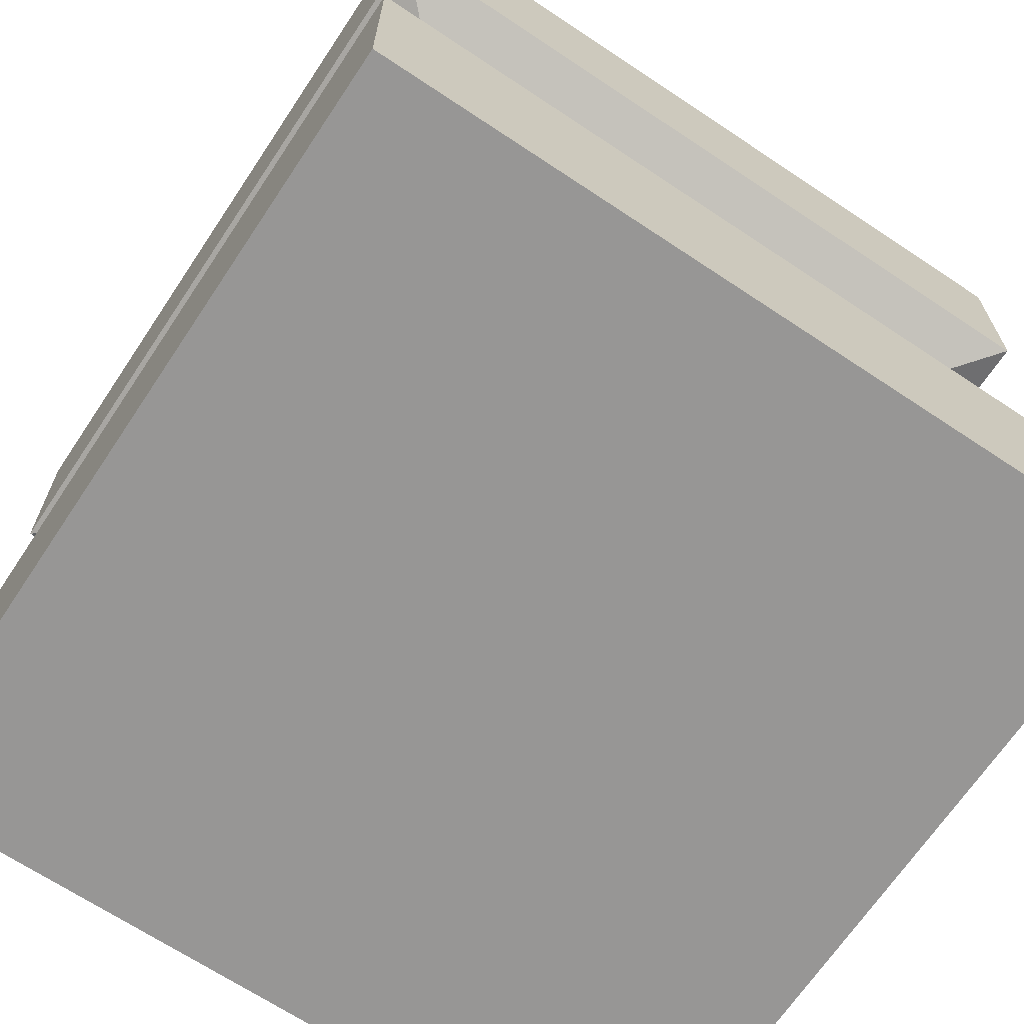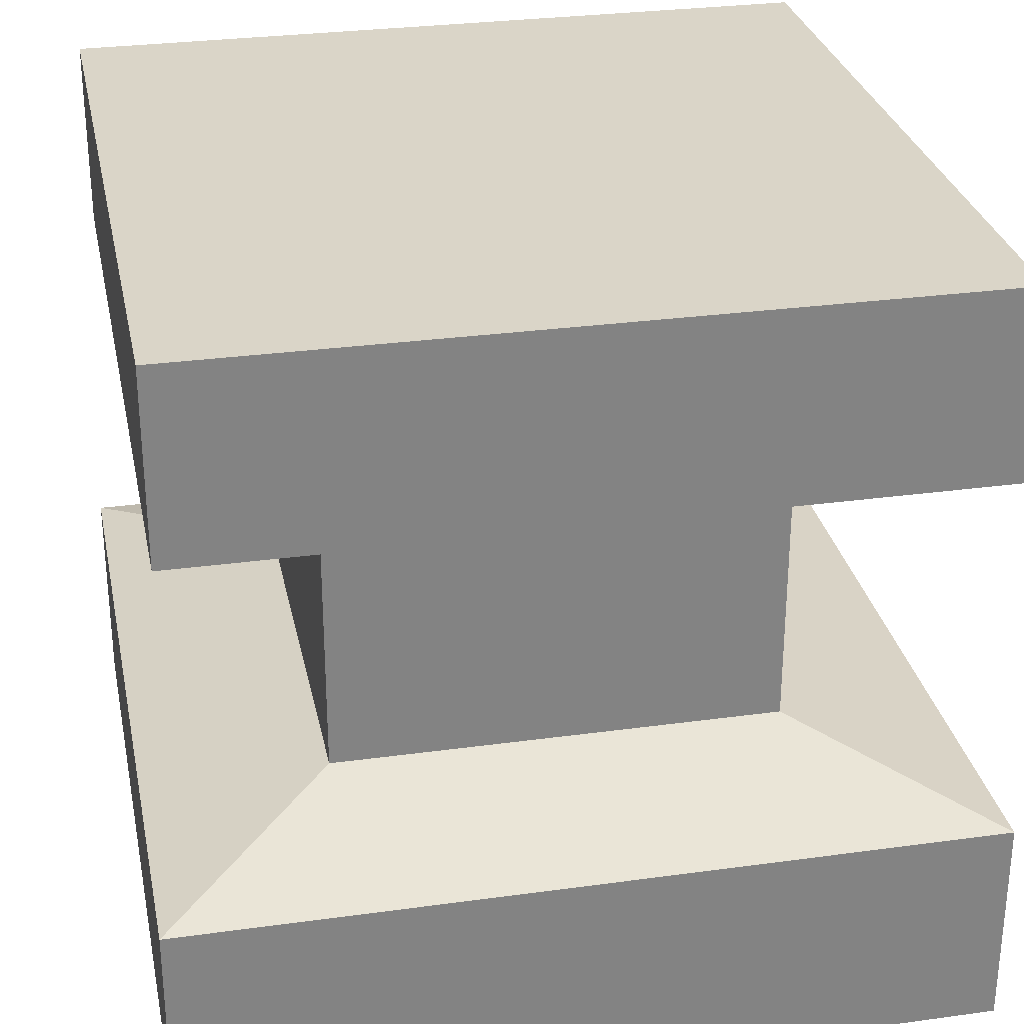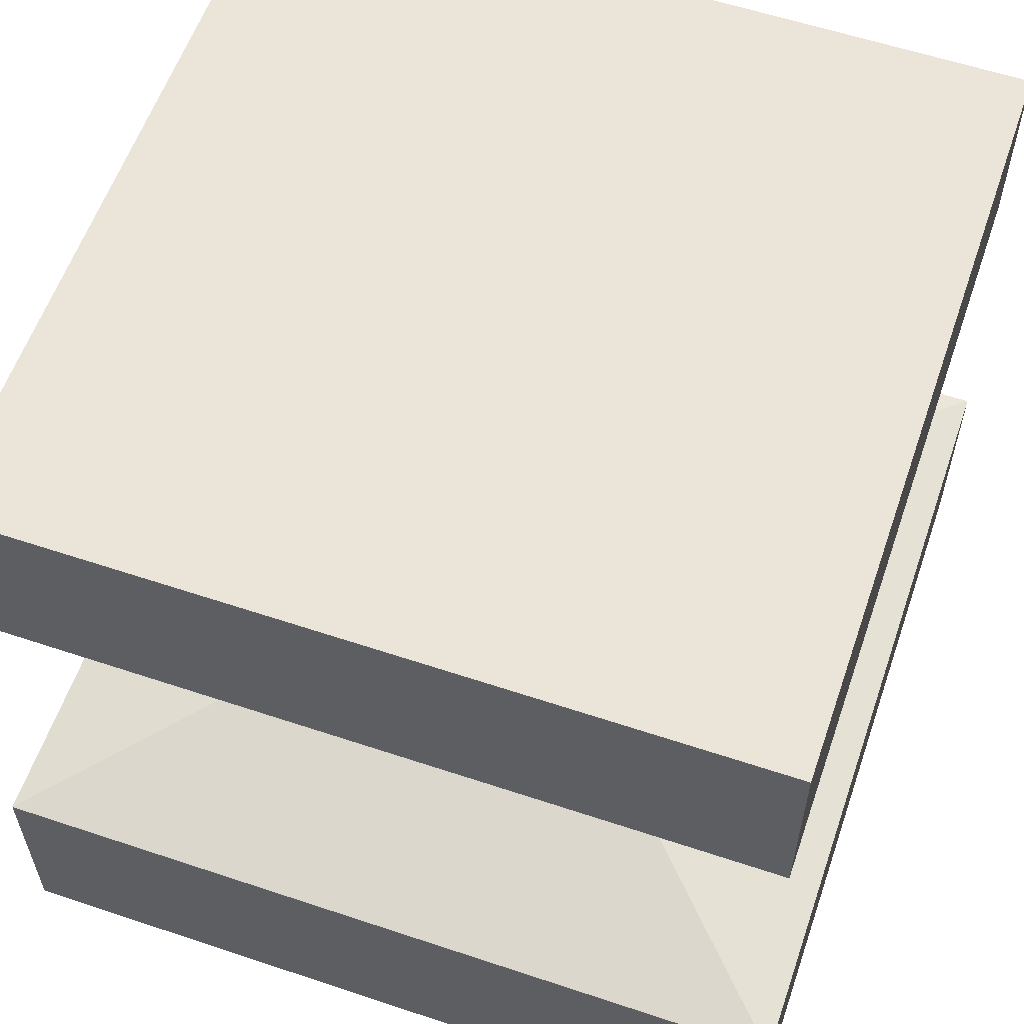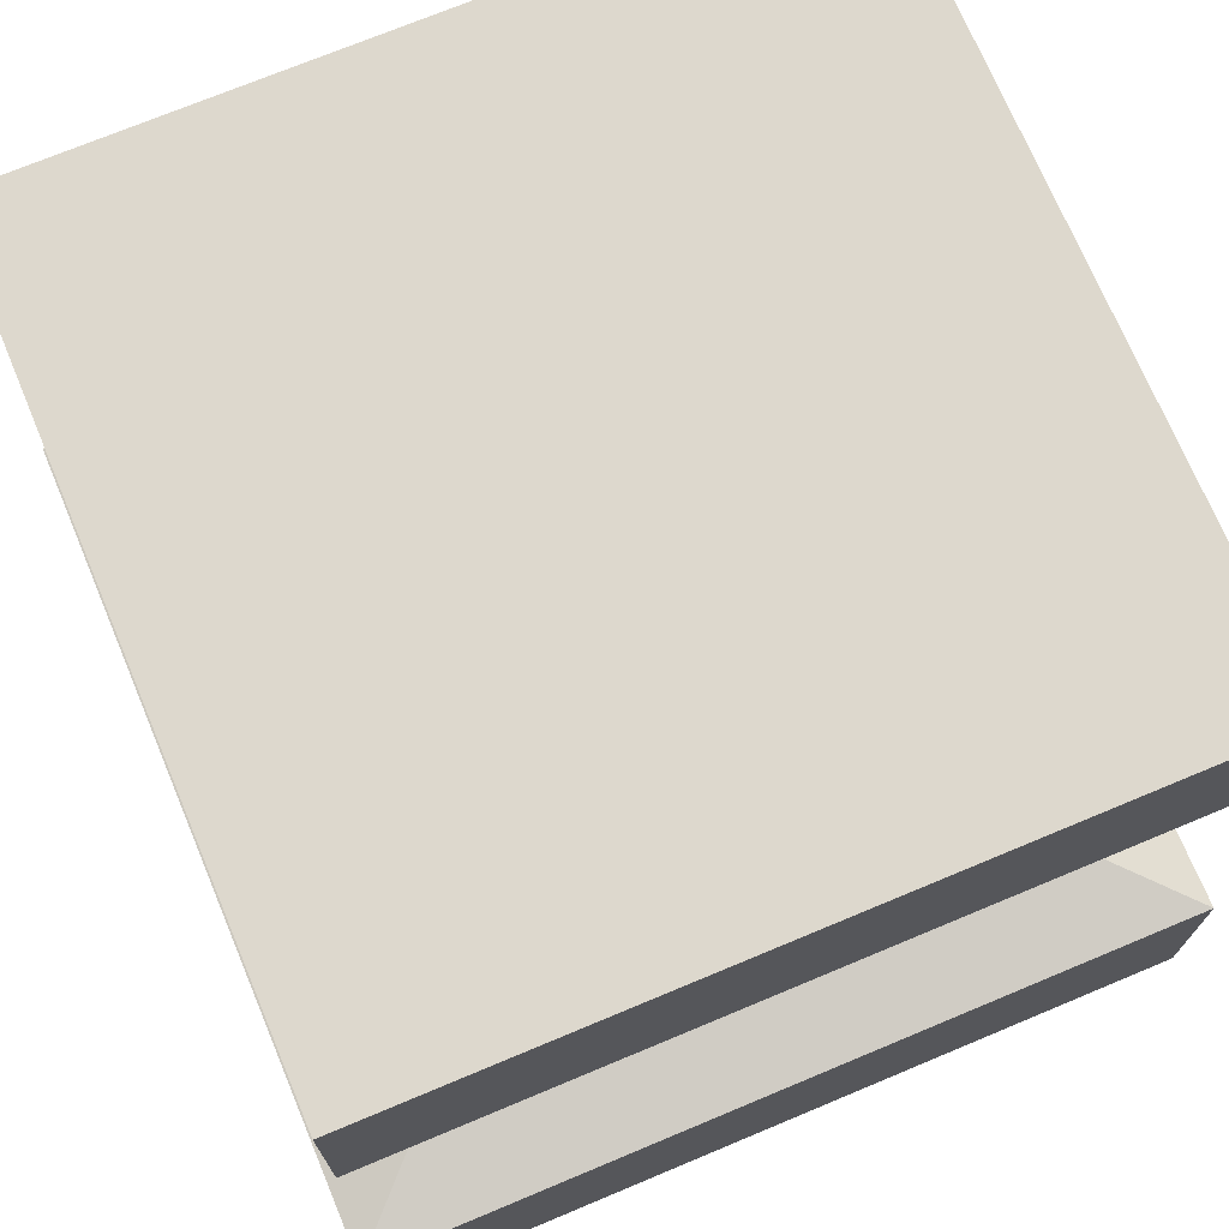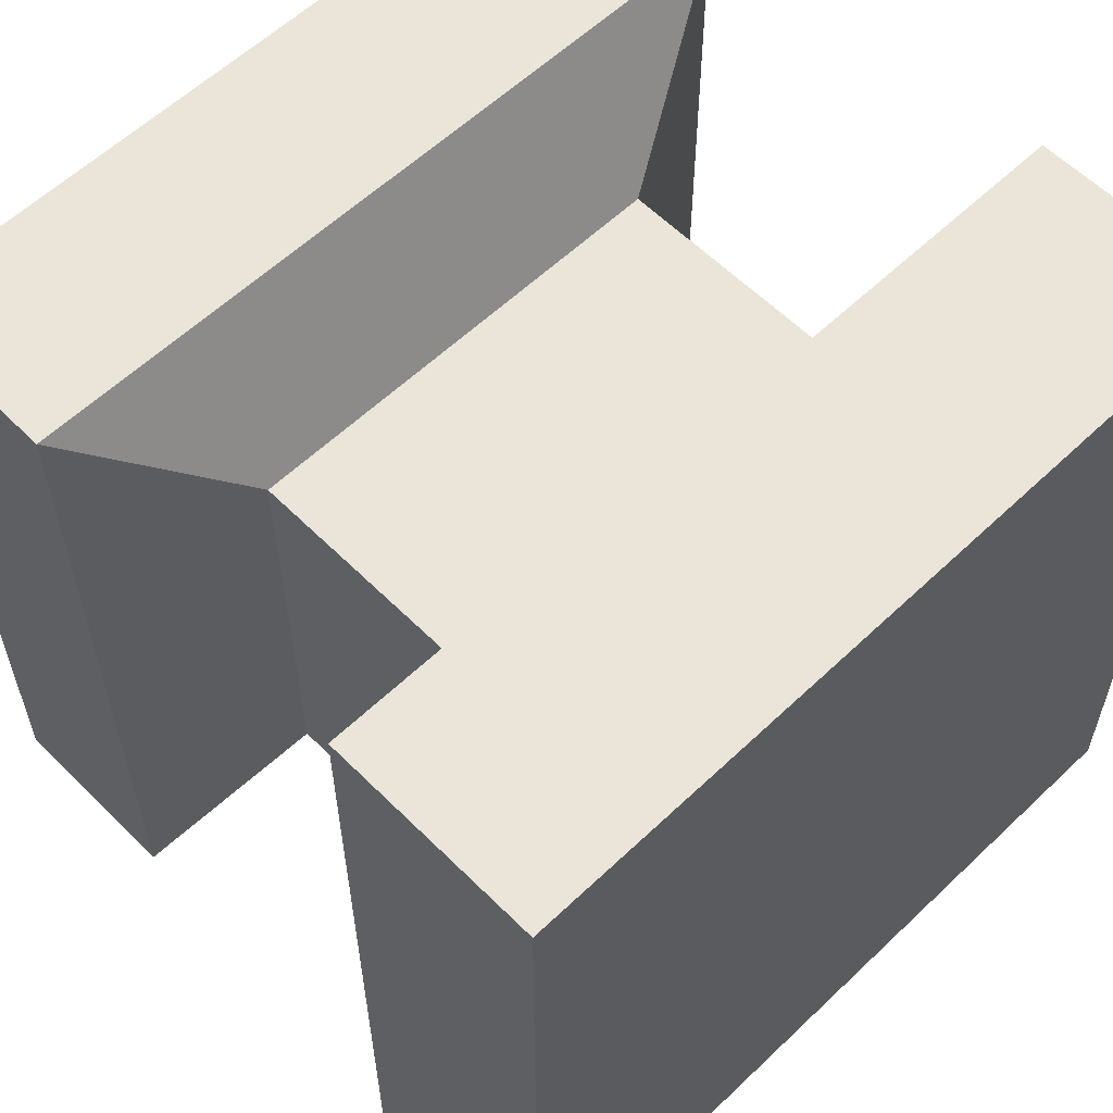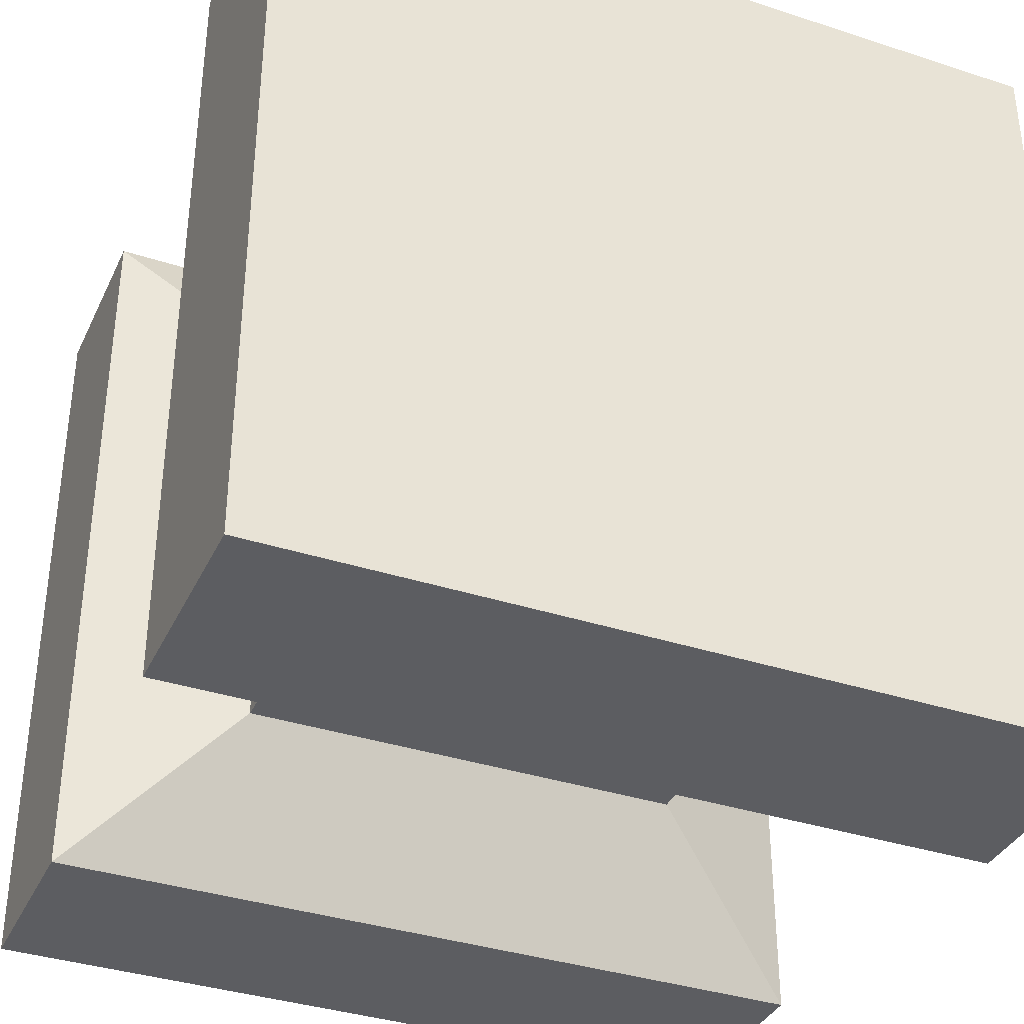
<metadata>
{"format":"obj","ext":"obj","renderer":"f3d","projection":"perspective","resolution":1024,"background":"white","views":[{"elev":-67.8,"azim":-123.7,"up":"+Y"},{"elev":29.3,"azim":-101.5,"up":"+Y"},{"elev":58.7,"azim":-161.0,"up":"+Y"},{"elev":72.1,"azim":157.3,"up":"+Y"},{"elev":58.9,"azim":-44.4,"up":"+Z"},{"elev":-36.6,"azim":-23.0,"up":"+Z"}]}
</metadata>
<code>
o Cube
v 1 -0.959 -1
v 1 -0.959 1
v -1 -0.959 1
v -1 -0.959 -1
v 1 -0.4218 -1
v 1 -0.4218 1
v -1 -0.4218 1
v -1 -0.4218 -1
v 0.5548 -0.3131 -0.5548
v 0.5548 -0.3131 0.5548
v -0.5548 -0.3131 -0.5548
v -0.5548 -0.3131 0.5548
v 0.5548 0.3068 -0.5548
v 0.5548 0.3068 0.5548
v -0.5548 0.3068 -0.5548
v -0.5548 0.3068 0.5548
v 0.9518 0.4917 -0.9518
v 0.9518 0.4917 0.9518
v -0.9518 0.4917 -0.9518
v -0.9518 0.4917 0.9518
v 0.9518 0.9641 -0.9518
v 0.9518 0.9641 0.9518
v -0.9518 0.9641 -0.9518
v -0.9518 0.9641 0.9518
f 2 4 1
f 6 12 7
f 5 2 1
f 6 3 2
f 3 8 4
f 1 8 5
f 9 14 10
f 5 10 6
f 7 11 8
f 8 9 5
f 16 19 15
f 12 15 11
f 11 13 9
f 10 16 12
f 18 24 20
f 15 17 13
f 14 20 16
f 13 18 14
f 23 22 21
f 17 22 18
f 20 23 19
f 19 21 17
f 2 3 4
f 6 10 12
f 5 6 2
f 6 7 3
f 3 7 8
f 1 4 8
f 9 13 14
f 5 9 10
f 7 12 11
f 8 11 9
f 16 20 19
f 12 16 15
f 11 15 13
f 10 14 16
f 18 22 24
f 15 19 17
f 14 18 20
f 13 17 18
f 23 24 22
f 17 21 22
f 20 24 23
f 19 23 21

</code>
